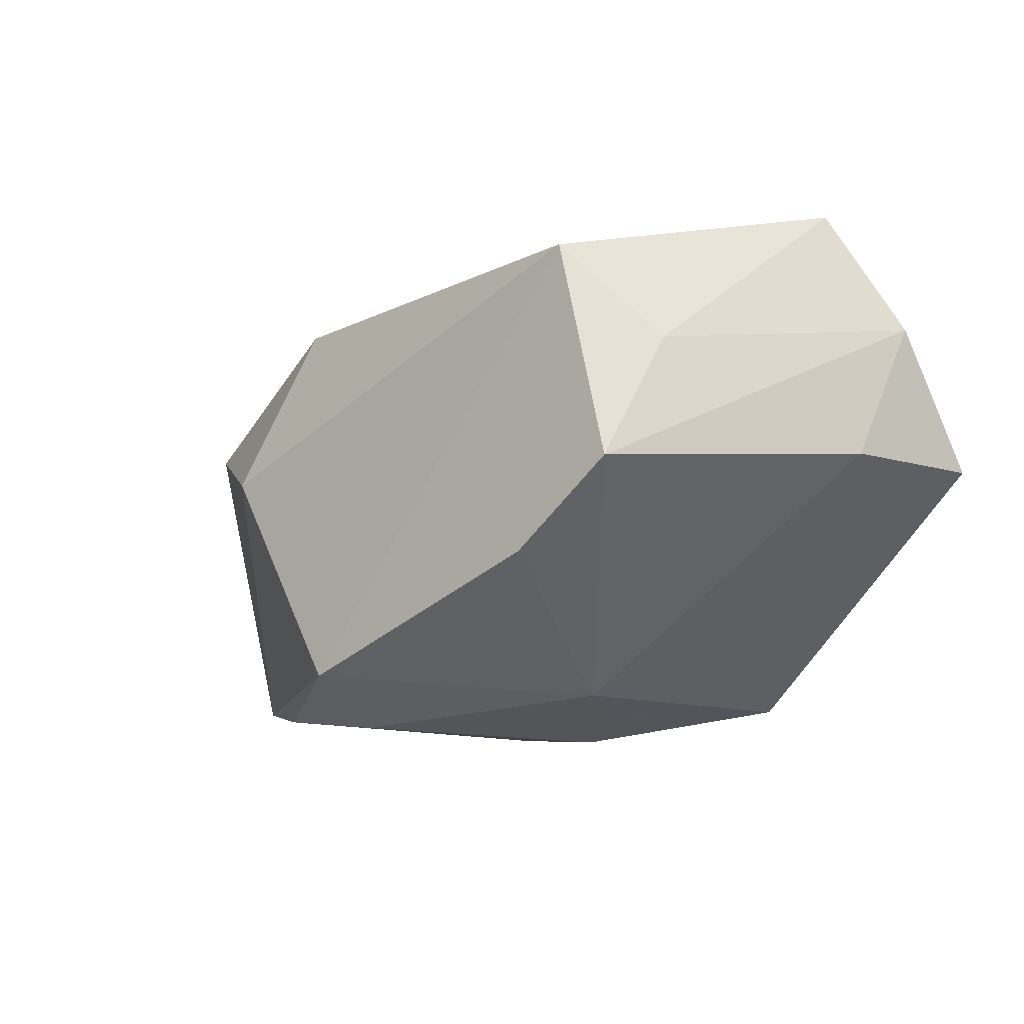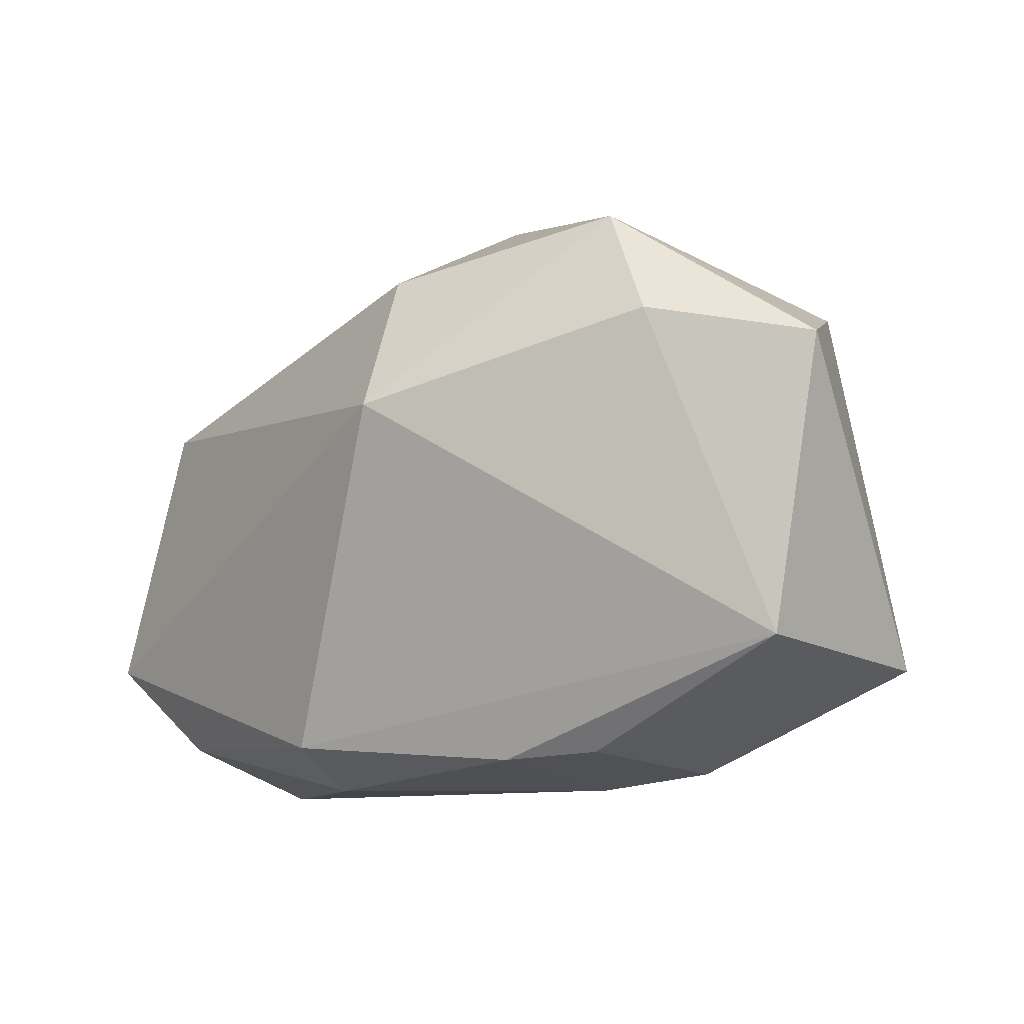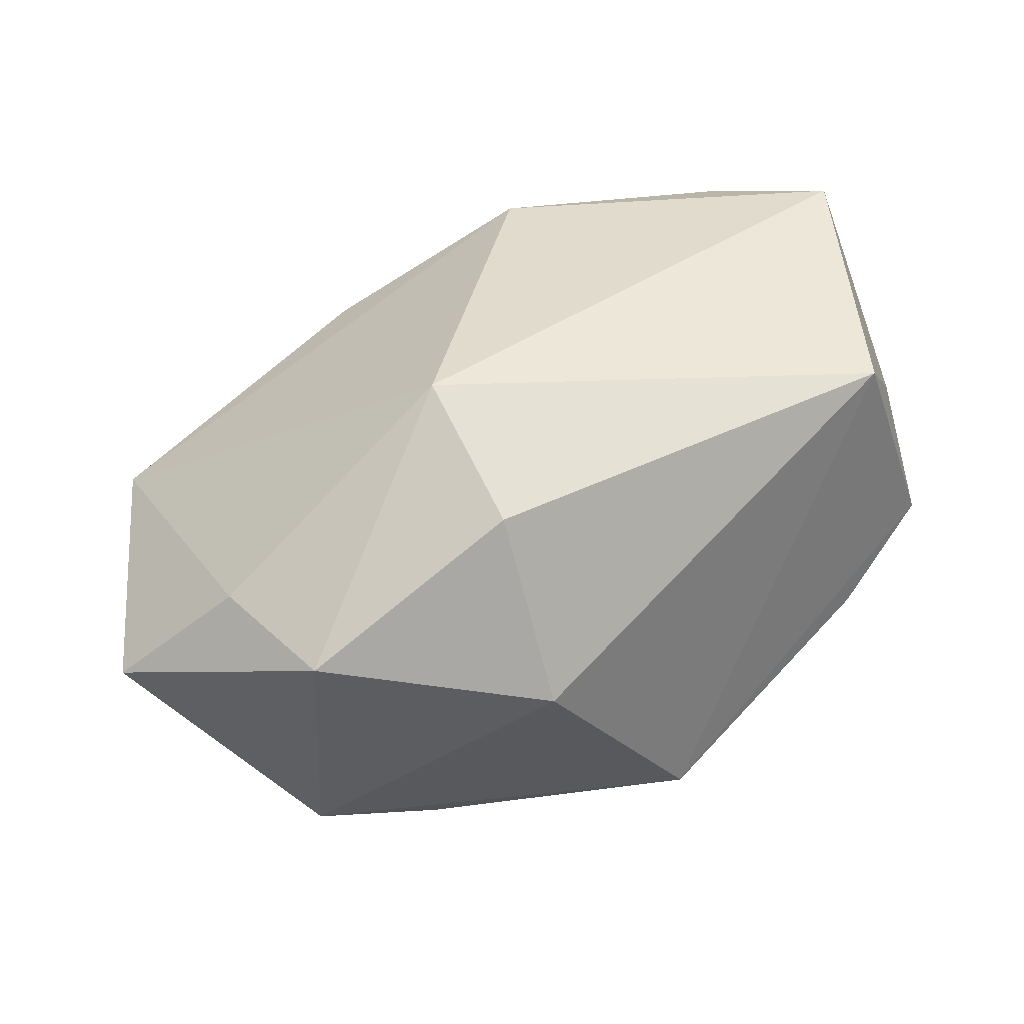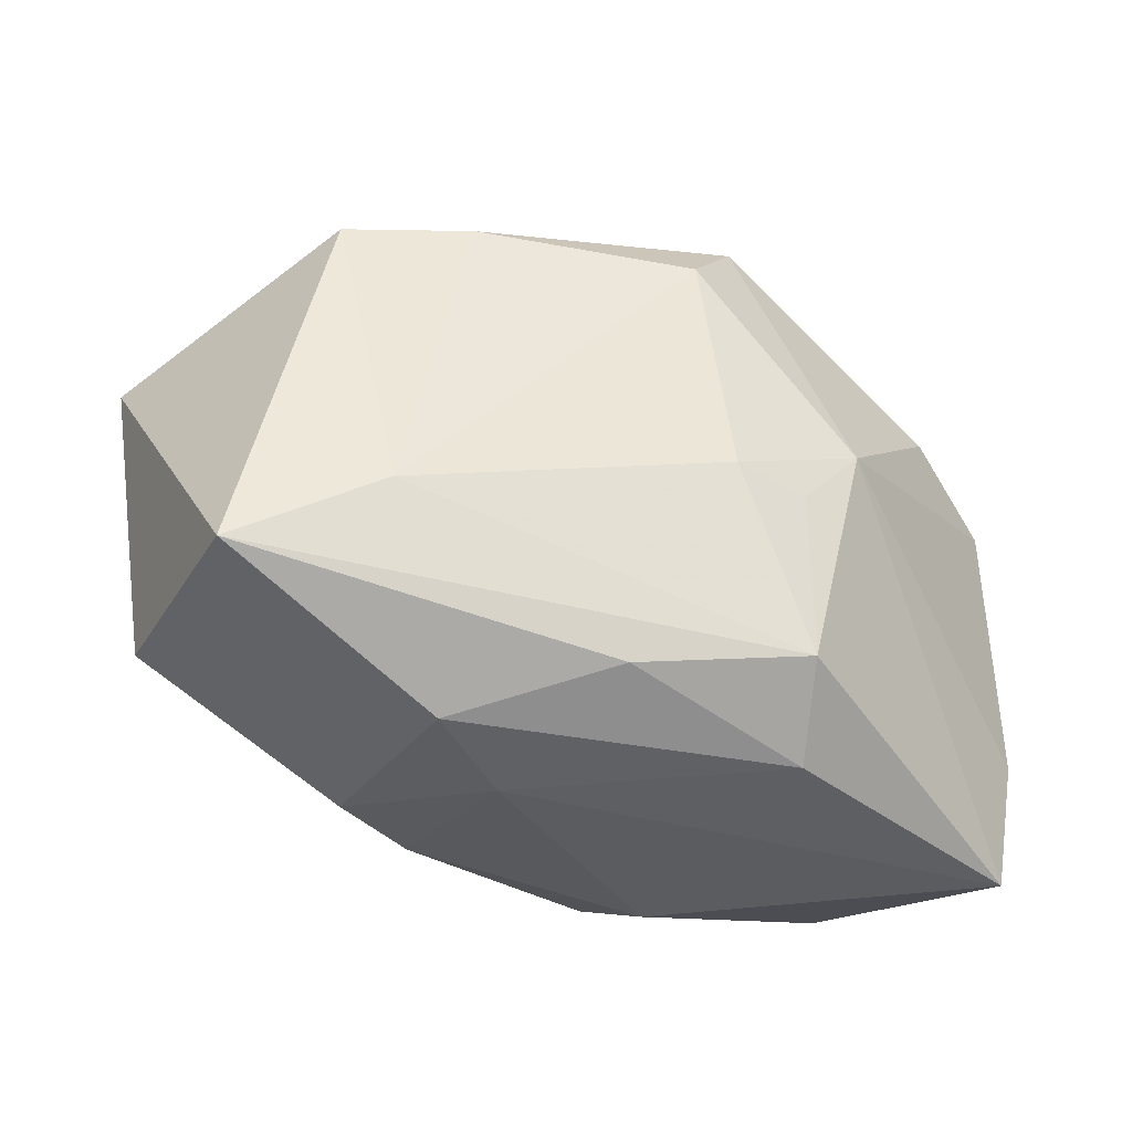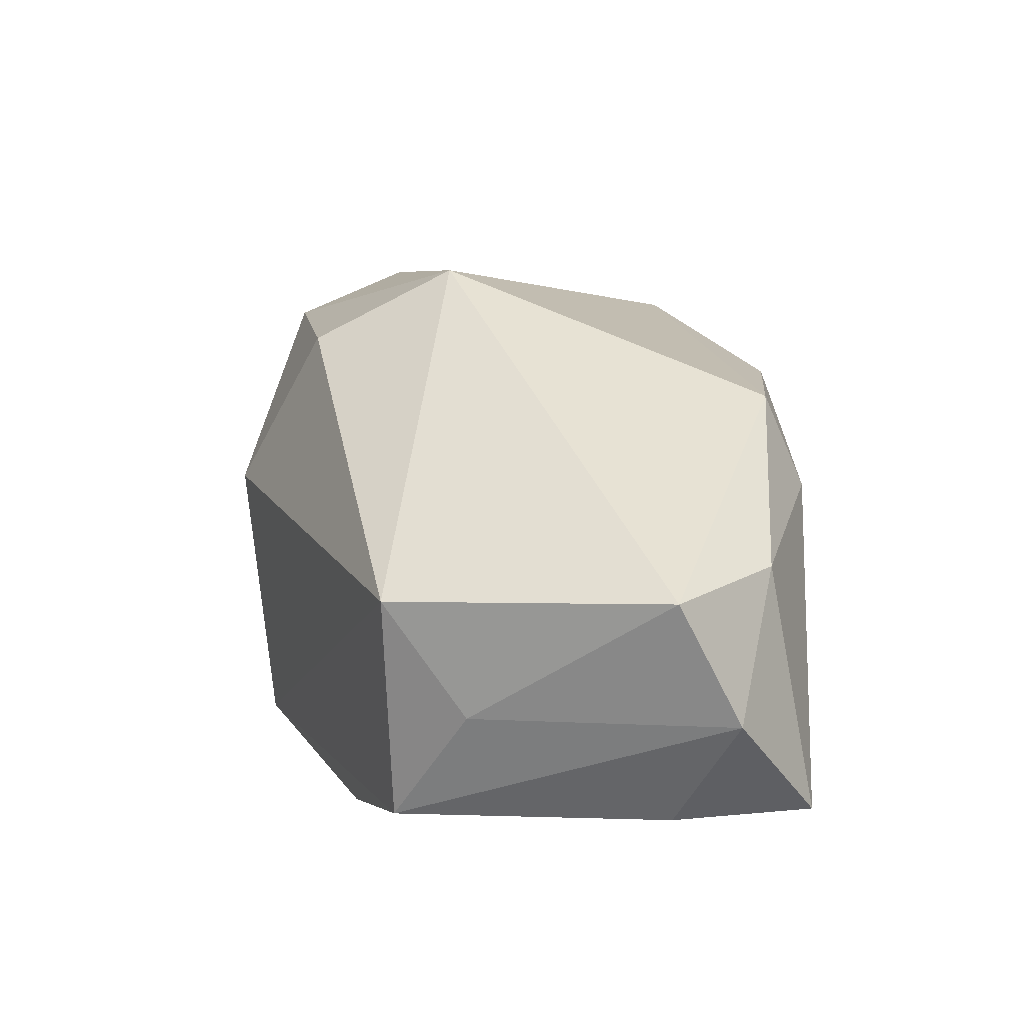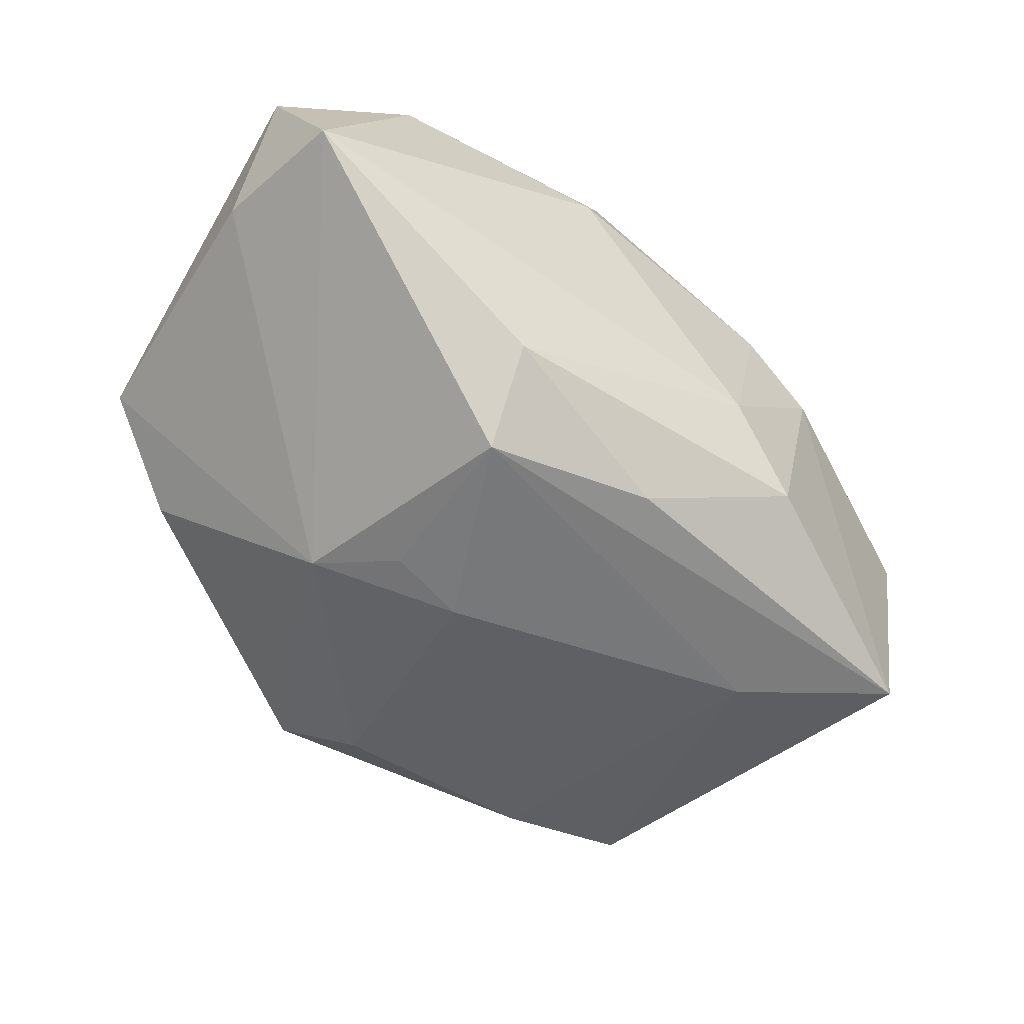
<metadata>
{"format":"obj","ext":"obj","renderer":"f3d","projection":"perspective","resolution":1024,"background":"white","views":[{"elev":-6.7,"azim":-113.5,"up":"+Z"},{"elev":-9.2,"azim":53.6,"up":"+Y"},{"elev":42.4,"azim":165.9,"up":"+Z"},{"elev":-35.3,"azim":167.7,"up":"+Y"},{"elev":42.0,"azim":-88.1,"up":"+Z"},{"elev":-48.1,"azim":-34.0,"up":"+Z"}]}
</metadata>
<code>
v 0.01133 0.008967 0.02443
v -0.03535 -0.0126 0.02443
v 0.02667 0.02038 -0.02014
v 0.02658 0.02621 0.007486
v 0.03961 -0.01303 -6.476e-05
v -0.01394 -0.002866 -0.02093
v 0.001232 -0.02062 -0.01938
v -0.0095 0.02705 -0.01712
v 0.02092 -0.0226 0.005042
v -0.003824 -0.02176 0.02141
v 0.01546 -0.02406 -0.01328
v -0.01961 0.003645 -0.01895
v -0.004841 0.02029 -0.02186
v -0.03912 -0.01844 0.0137
v 0.009176 -0.02562 -0.005739
v -0.03859 0.01162 0.0006854
v -0.03064 0.01606 -0.006938
v -0.03162 0.01255 0.02029
v -0.01268 -0.02553 -0.003364
v 0.03457 -0.01486 -0.02153
v -0.03969 -0.01309 0.00206
v -0.03729 -0.02562 0.001291
v 0.03277 0.0161 0.008808
v -0.03696 0.005063 0.01161
v -0.02621 -0.02109 0.02041
v 0.005052 0.03051 0.002233
v -0.01419 -0.01839 -0.0202
v 0.01424 -0.02324 0.01021
v 0.01498 0.02166 -0.02104
v 0.02121 -0.007889 -0.02286
v -0.007409 -0.001955 -0.0232
v 0.007762 0.02213 0.01836
v 0.04376 0.0133 -0.001609
v -0.007785 -0.02562 0.01386
v 0.03214 0.02108 -0.0005259
v -0.01489 -0.02449 -0.01274
f 18 2 1
f 1 2 10
f 23 4 1
f 33 4 23
f 26 4 3
f 26 3 8
f 8 3 29
f 8 18 26
f 16 18 8
f 1 4 32
f 32 18 1
f 32 4 26
f 26 18 32
f 2 18 24
f 24 18 16
f 20 3 33
f 35 4 33
f 33 3 35
f 35 3 4
f 13 8 29
f 1 10 5
f 5 20 33
f 5 23 1
f 33 23 5
f 25 10 2
f 21 22 14
f 2 24 14
f 14 25 2
f 22 25 14
f 16 21 14
f 14 24 16
f 36 22 27
f 30 13 29
f 29 3 30
f 3 20 30
f 30 20 27
f 31 30 27
f 13 30 31
f 8 13 12
f 13 31 12
f 12 21 16
f 27 22 12
f 12 22 21
f 20 5 9
f 27 20 7
f 7 36 27
f 16 8 17
f 17 12 16
f 8 12 17
f 6 31 27
f 27 12 6
f 6 12 31
f 28 5 10
f 28 9 5
f 22 36 19
f 9 28 15
f 22 19 15
f 15 19 36
f 22 15 34
f 34 15 28
f 34 28 10
f 10 25 34
f 34 25 22
f 20 9 11
f 9 15 11
f 11 7 20
f 36 7 11
f 11 15 36

</code>
